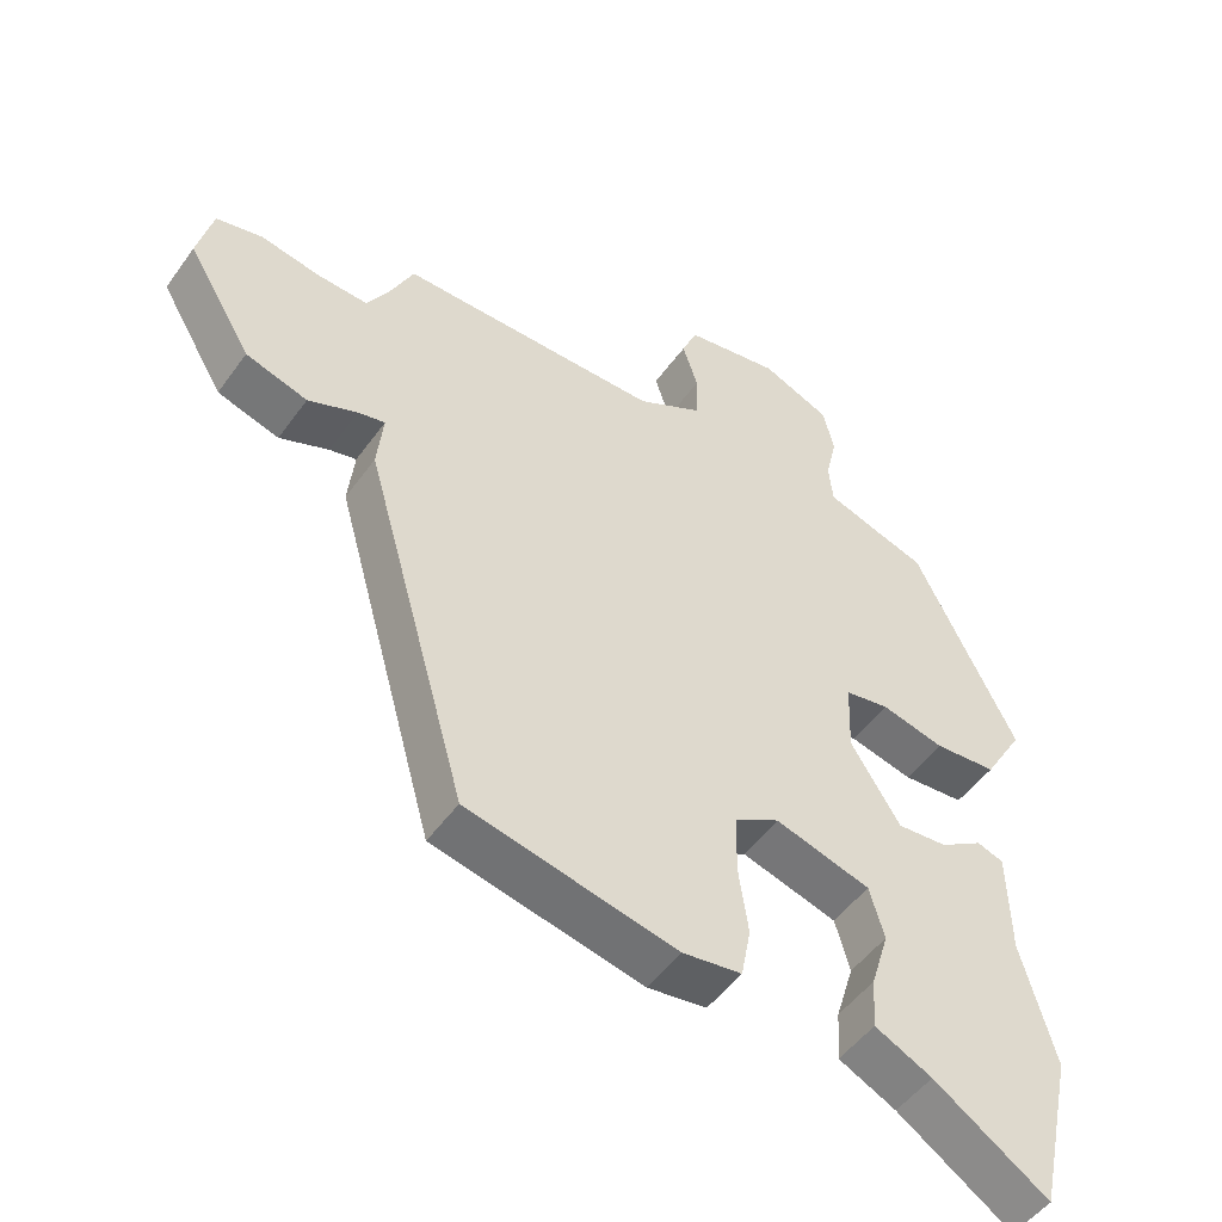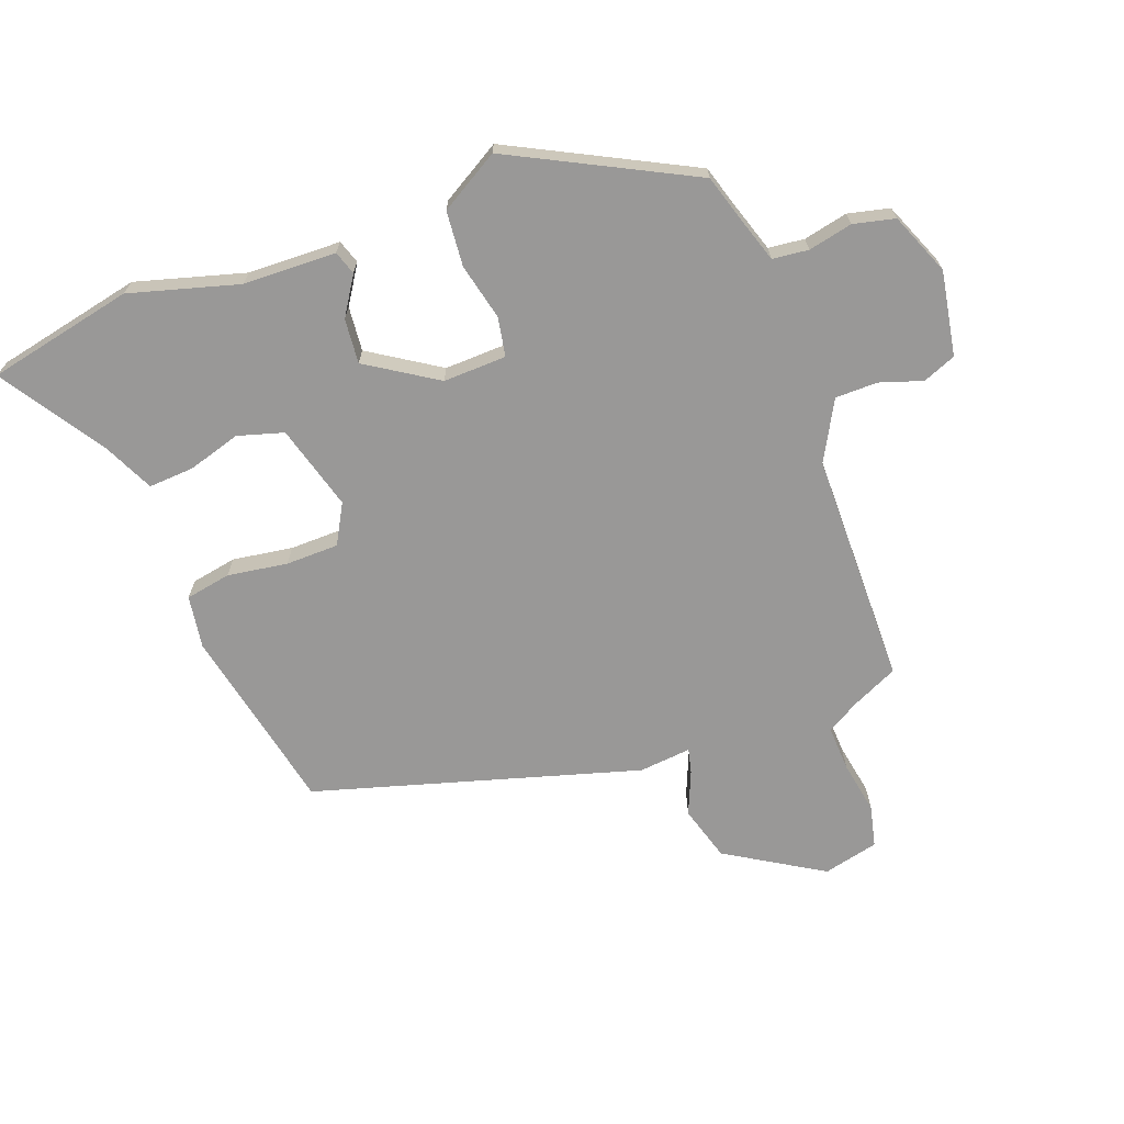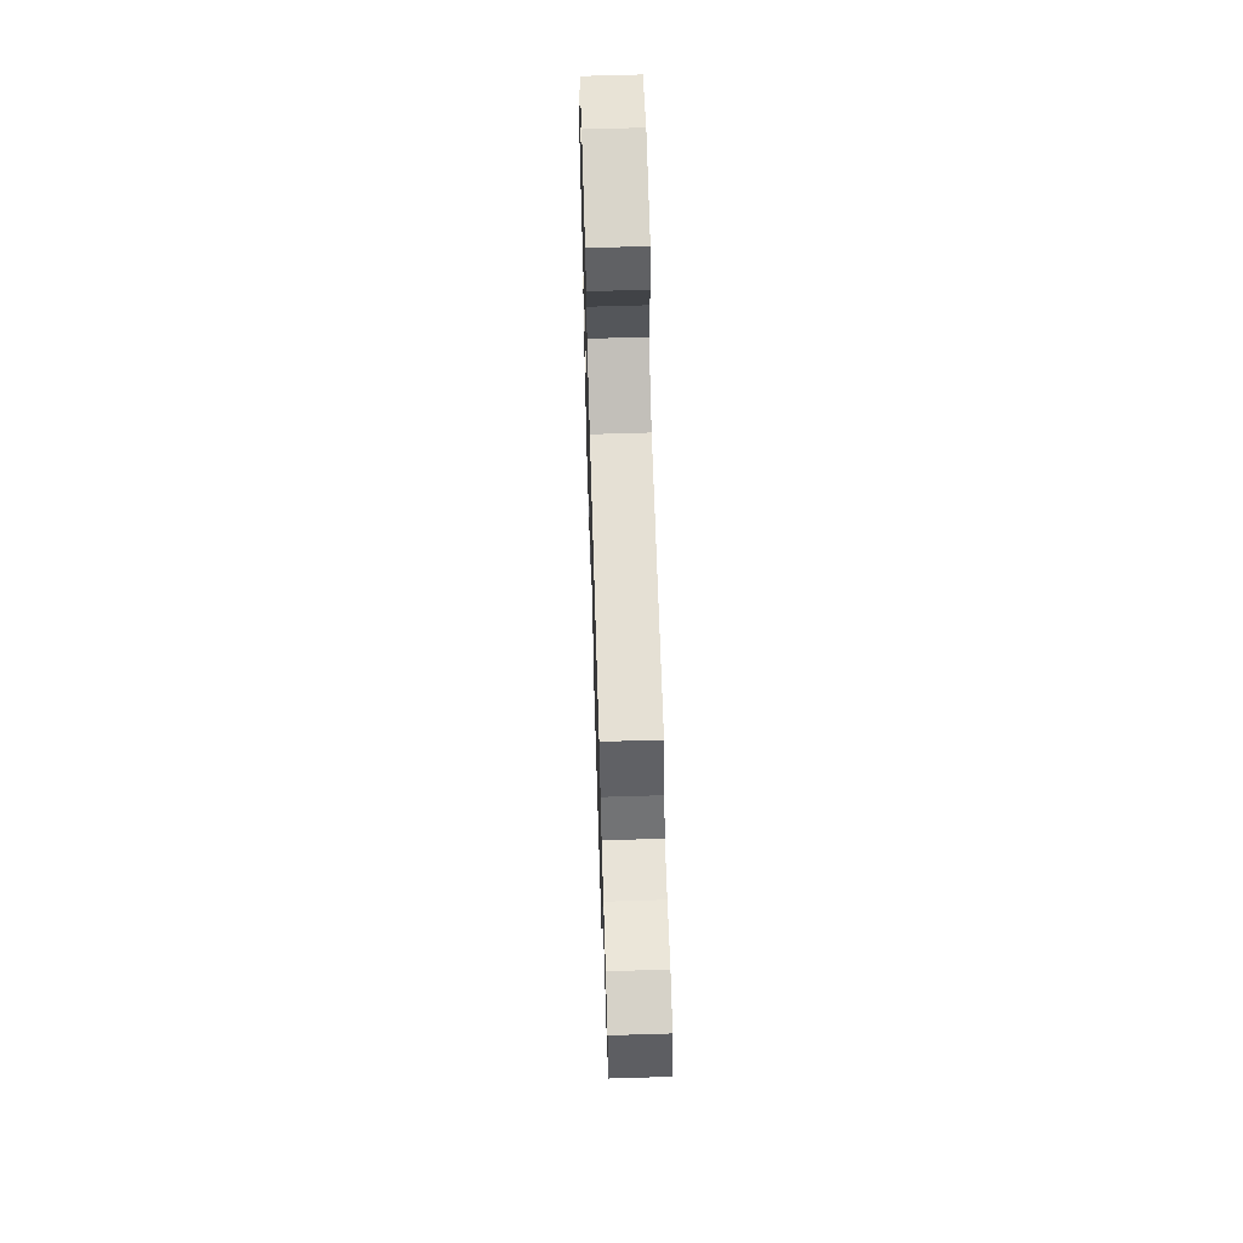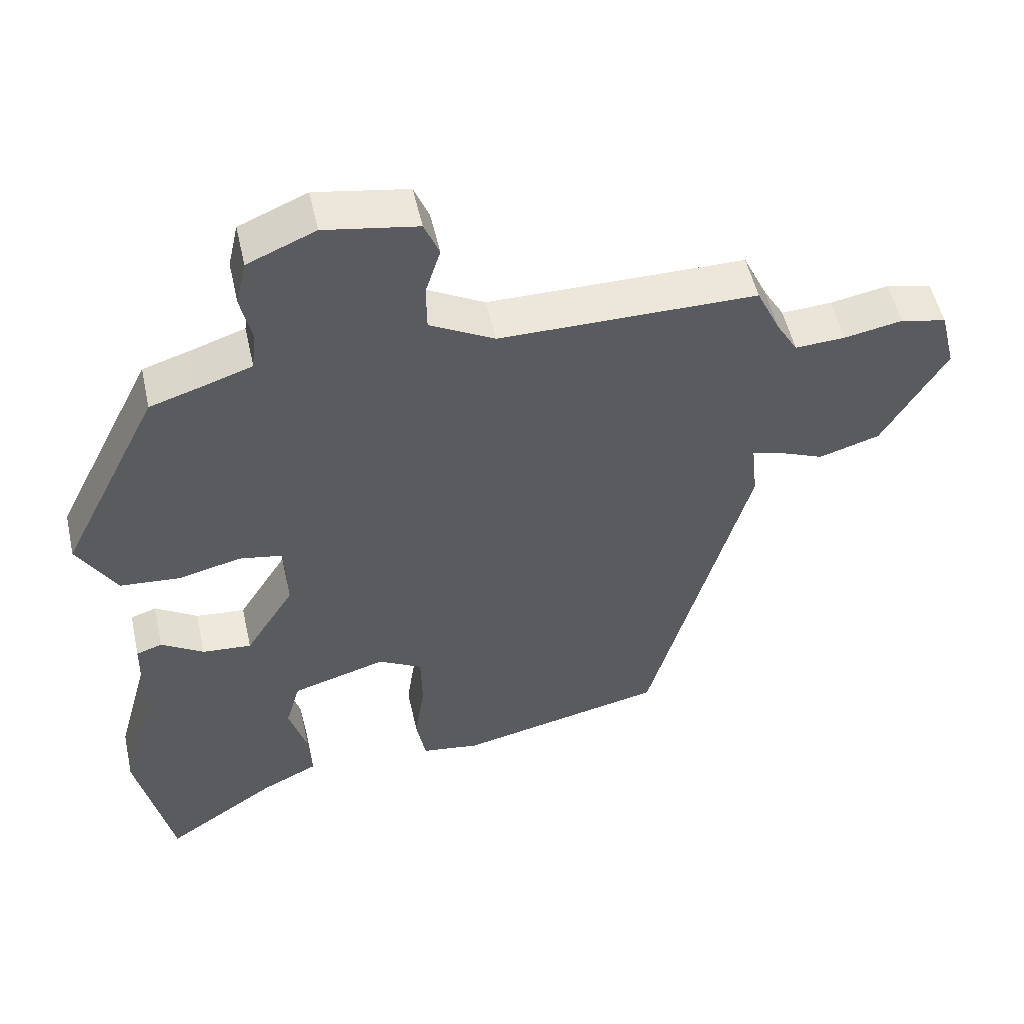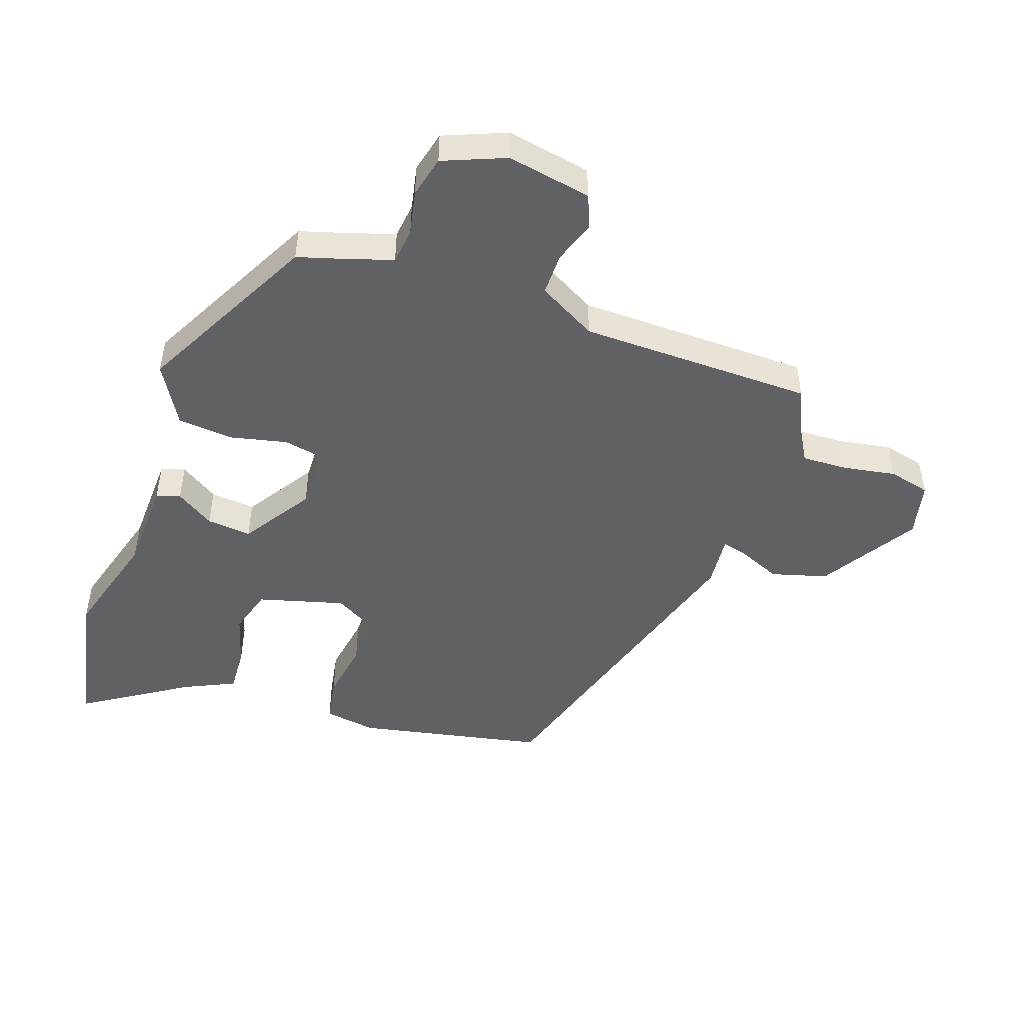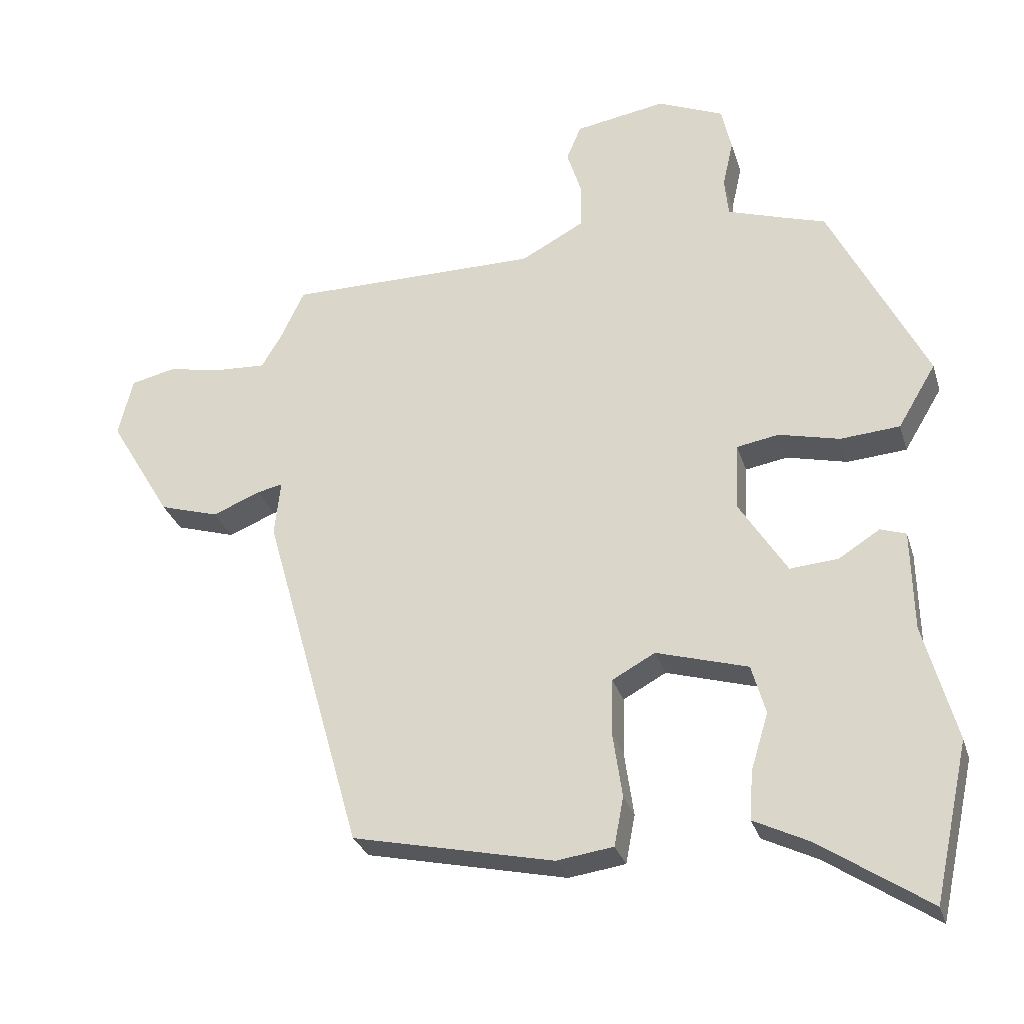
<metadata>
{"format":"obj","ext":"obj","renderer":"f3d","projection":"perspective","resolution":1024,"background":"white","views":[{"elev":-50.0,"azim":145.7,"up":"+Z"},{"elev":-68.7,"azim":-70.1,"up":"+Y"},{"elev":65.2,"azim":88.2,"up":"+Z"},{"elev":52.2,"azim":-12.5,"up":"+Z"},{"elev":-47.6,"azim":-20.1,"up":"+Y"},{"elev":-29.1,"azim":-164.2,"up":"+Z"}]}
</metadata>
<code>
v -0.468 0.07 -0.644
v -0.52 0.07 -0.409
v -0.472 0.07 -0.233
v -0.469 0.07 -0.083
v -0.431 0.07 -0.07
v -0.369 0.07 -0.109
v -0.297 0.07 -0.115
v -0.226 0.07 -0.002
v -0.23 0.07 0.1
v -0.293 0.07 0.111
v -0.384 0.07 0.089
v -0.473 0.07 0.096
v -0.53 0.07 0.191
v -0.385 0.07 0.482
v -0.318 0.07 0.503
v -0.237 0.07 0.53
v -0.231 0.07 0.588
v -0.247 0.07 0.659
v -0.232 0.07 0.726
v -0.133 0.07 0.768
v 0.003 0.07 0.745
v 0.025 0.07 0.692
v 0.003 0.07 0.623
v 0.004 0.07 0.555
v 0.099 0.07 0.504
v 0.475 0.07 0.504
v 0.51 0.07 0.43
v 0.541 0.07 0.378
v 0.614 0.07 0.382
v 0.699 0.07 0.398
v 0.766 0.07 0.383
v 0.788 0.07 0.294
v 0.695 0.07 0.138
v 0.606 0.07 0.111
v 0.535 0.07 0.14
v 0.496 0.07 0.149
v 0.505 0.07 0.065
v 0.357 0.07 -0.459
v 0.056 0.07 -0.525
v -0.029 0.07 -0.513
v -0.043 0.07 -0.44
v -0.029 0.07 -0.343
v -0.031 0.07 -0.258
v -0.095 0.07 -0.223
v -0.232 0.07 -0.263
v -0.253 0.07 -0.337
v -0.227 0.07 -0.422
v -0.222 0.07 -0.495
v -0.304 0.07 -0.535
v -0.468 0 -0.644
v -0.52 0 -0.409
v -0.472 0 -0.233
v -0.469 0 -0.083
v -0.431 0 -0.07
v -0.369 0 -0.109
v -0.297 0 -0.115
v -0.226 0 -0.002
v -0.23 0 0.1
v -0.293 0 0.111
v -0.384 0 0.089
v -0.473 0 0.096
v -0.53 0 0.191
v -0.385 0 0.482
v -0.318 0 0.503
v -0.237 0 0.53
v -0.231 0 0.588
v -0.247 0 0.659
v -0.232 0 0.726
v -0.133 0 0.768
v 0.003 0 0.745
v 0.025 0 0.692
v 0.003 0 0.623
v 0.004 0 0.555
v 0.099 0 0.504
v 0.475 0 0.504
v 0.51 0 0.43
v 0.541 0 0.378
v 0.614 0 0.382
v 0.699 0 0.398
v 0.766 0 0.383
v 0.788 0 0.294
v 0.695 0 0.138
v 0.606 0 0.111
v 0.535 0 0.14
v 0.496 0 0.149
v 0.505 0 0.065
v 0.357 0 -0.459
v 0.056 0 -0.525
v -0.029 0 -0.513
v -0.043 0 -0.44
v -0.029 0 -0.343
v -0.031 0 -0.258
v -0.095 0 -0.223
v -0.232 0 -0.263
v -0.253 0 -0.337
v -0.227 0 -0.422
v -0.222 0 -0.495
v -0.304 0 -0.535
f 46 47 48 49
f 46 49 1 2
f 45 46 2 3
f 44 45 3 4
f 39 40 41 42
f 39 42 43
f 36 37 38 39
f 36 39 43
f 32 33 34 35
f 32 35 36
f 29 30 31 32
f 28 29 32 36
f 27 28 36 43
f 25 26 27 43
f 20 21 22 23
f 20 23 24
f 17 18 19 20
f 16 17 20 24
f 15 16 24 25
f 10 11 12 13
f 9 10 13 14
f 4 5 6
f 44 4 6
f 44 6 7
f 15 25 43 44
f 9 14 15 44
f 8 9 44
f 7 8 44
f 98 97 96 95
f 51 50 98 95
f 52 51 95 94
f 53 52 94 93
f 91 90 89 88
f 92 91 88
f 88 87 86 85
f 92 88 85
f 84 83 82 81
f 85 84 81
f 81 80 79 78
f 85 81 78 77
f 92 85 77 76
f 92 76 75 74
f 72 71 70 69
f 73 72 69
f 69 68 67 66
f 73 69 66 65
f 74 73 65 64
f 62 61 60 59
f 63 62 59 58
f 55 54 53
f 55 53 93
f 56 55 93
f 93 92 74 64
f 93 64 63 58
f 93 58 57
f 93 57 56
f 1 50 51 2
f 2 51 52 3
f 3 52 53 4
f 4 53 54 5
f 5 54 55 6
f 6 55 56 7
f 7 56 57 8
f 8 57 58 9
f 9 58 59 10
f 10 59 60 11
f 11 60 61 12
f 12 61 62 13
f 13 62 63 14
f 14 63 64 15
f 15 64 65 16
f 16 65 66 17
f 17 66 67 18
f 18 67 68 19
f 19 68 69 20
f 20 69 70 21
f 21 70 71 22
f 22 71 72 23
f 23 72 73 24
f 24 73 74 25
f 25 74 75 26
f 26 75 76 27
f 27 76 77 28
f 28 77 78 29
f 29 78 79 30
f 30 79 80 31
f 31 80 81 32
f 32 81 82 33
f 33 82 83 34
f 34 83 84 35
f 35 84 85 36
f 36 85 86 37
f 37 86 87 38
f 38 87 88 39
f 39 88 89 40
f 40 89 90 41
f 41 90 91 42
f 42 91 92 43
f 43 92 93 44
f 44 93 94 45
f 45 94 95 46
f 46 95 96 47
f 47 96 97 48
f 48 97 98 49
f 49 98 50 1

</code>
